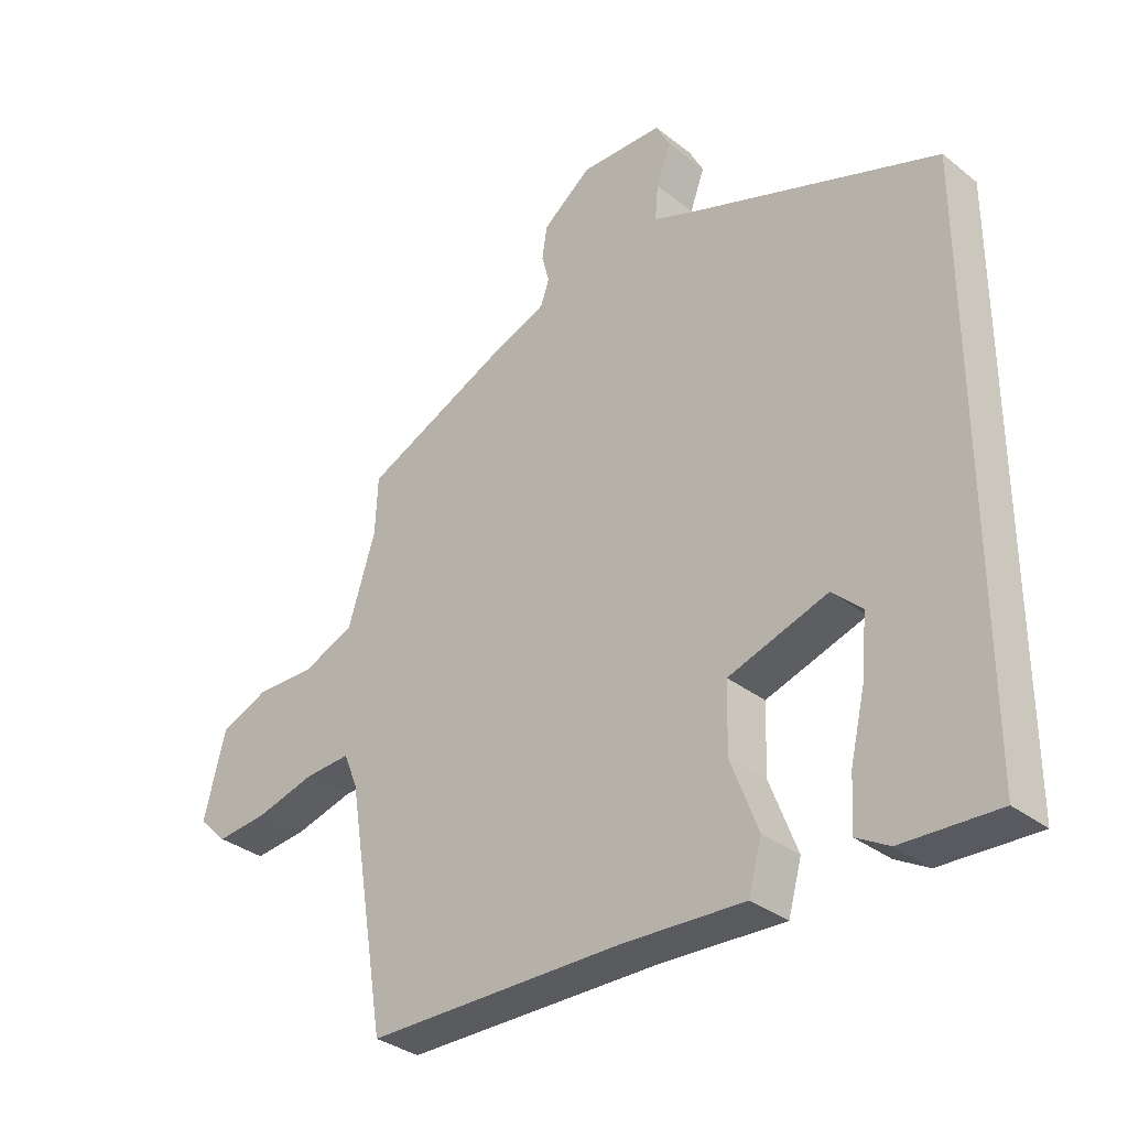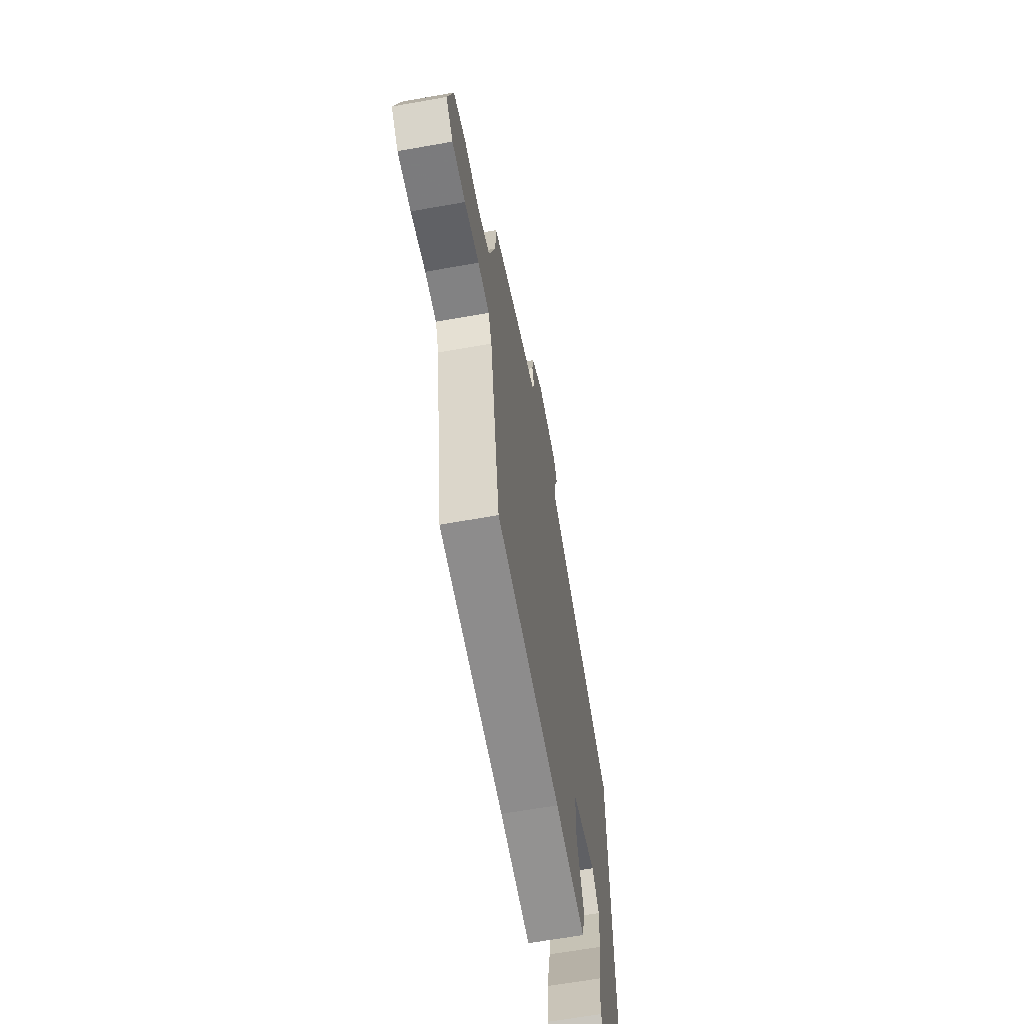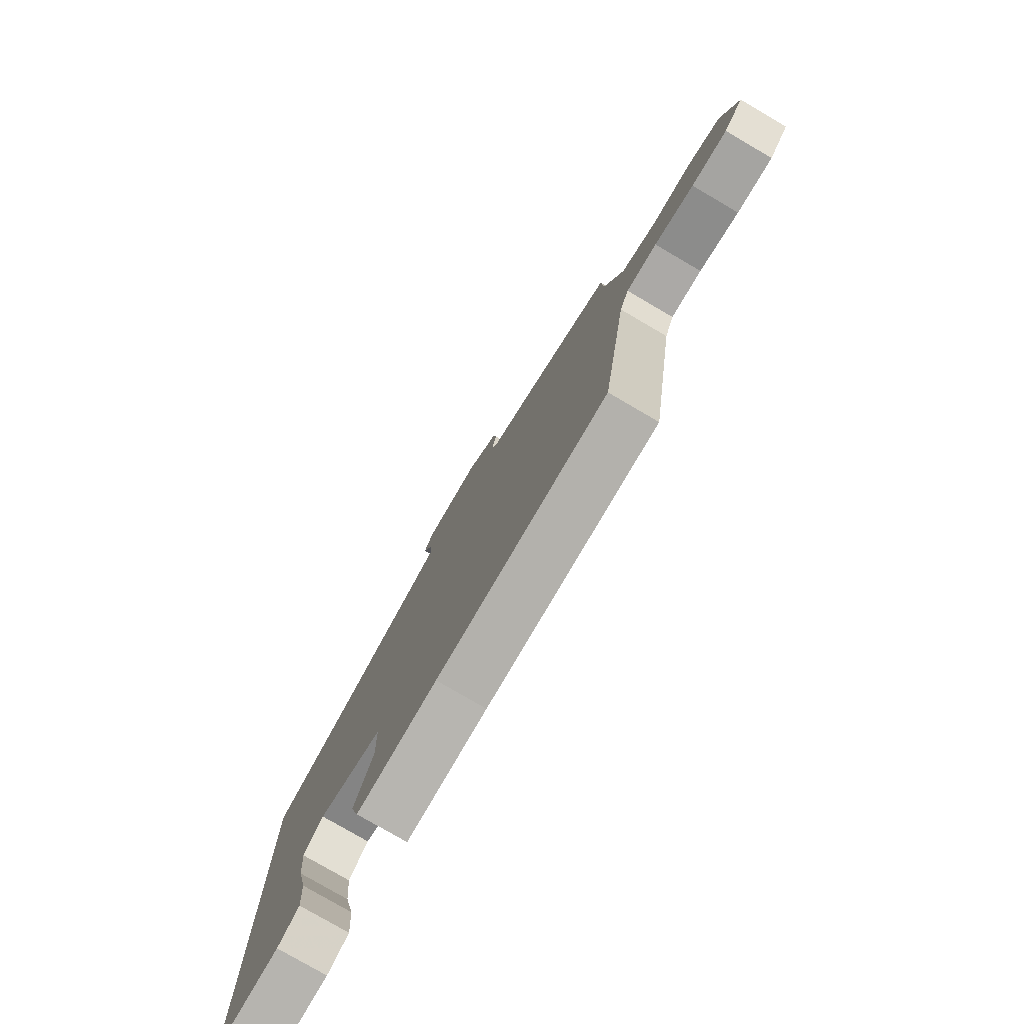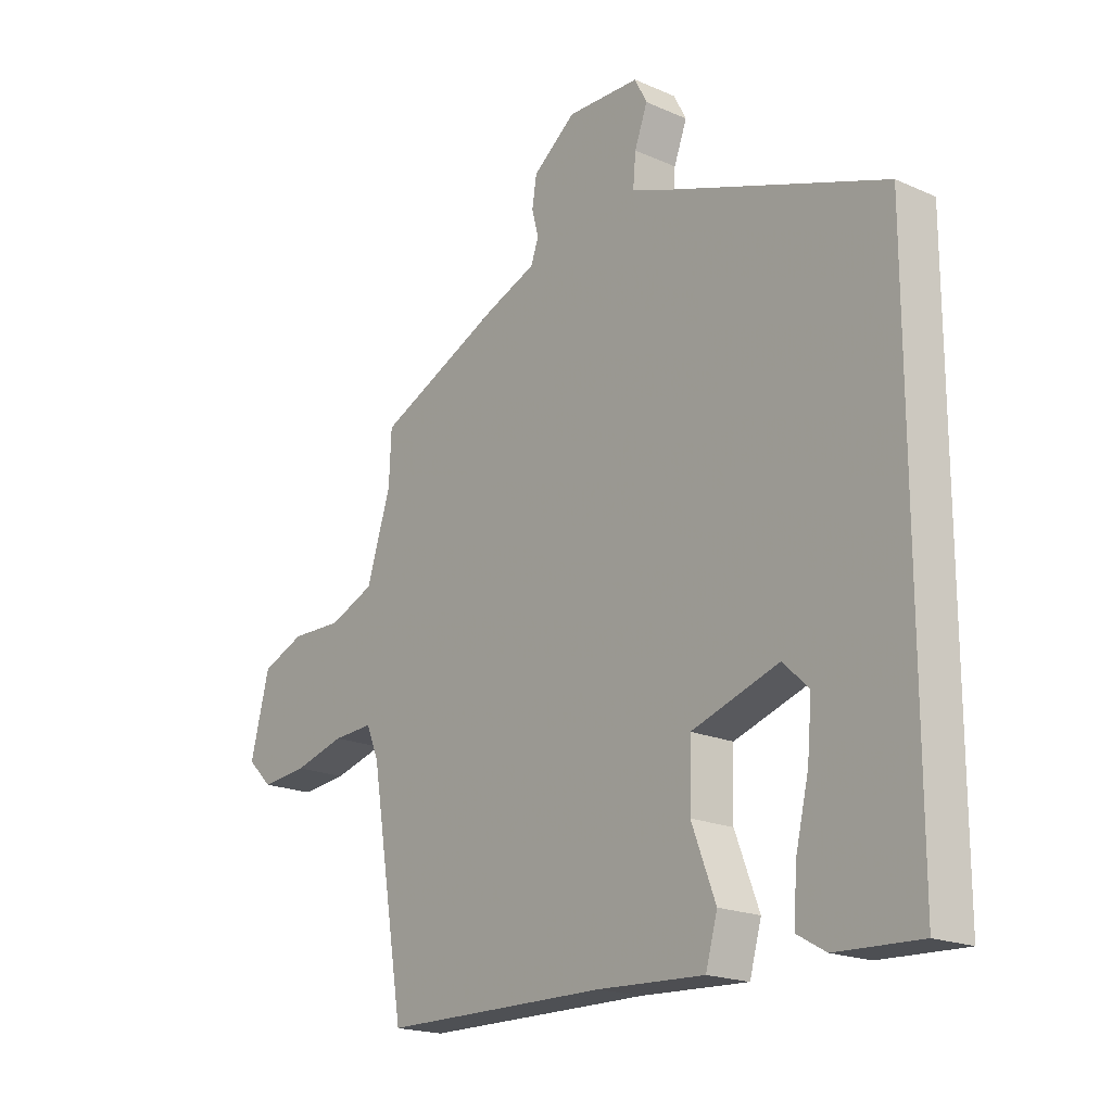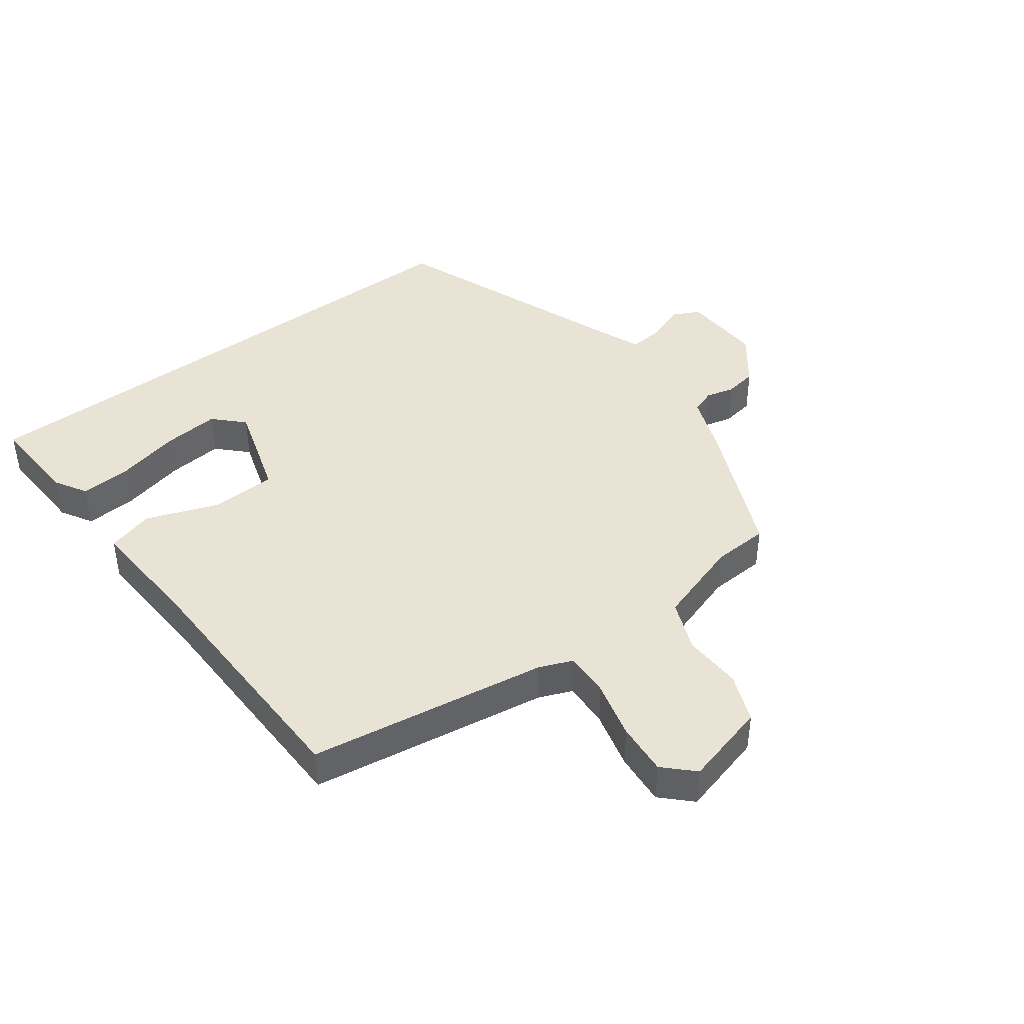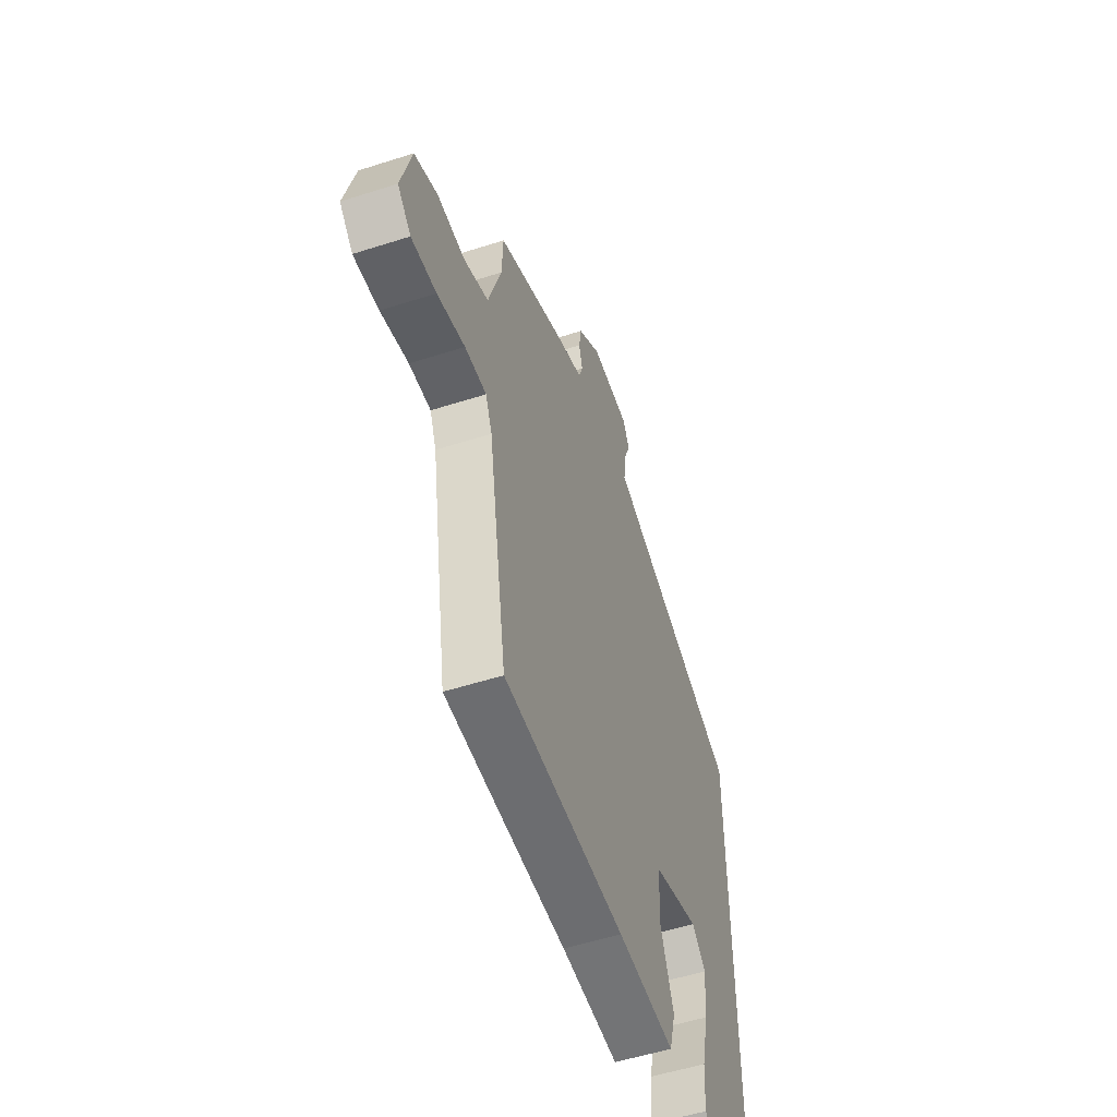
<metadata>
{"format":"obj","ext":"obj","renderer":"f3d","projection":"perspective","resolution":1024,"background":"white","views":[{"elev":-33.4,"azim":43.1,"up":"+Z"},{"elev":-63.9,"azim":-79.8,"up":"+Z"},{"elev":-78.6,"azim":-120.3,"up":"+Z"},{"elev":-19.2,"azim":50.3,"up":"+Z"},{"elev":42.1,"azim":-127.4,"up":"+Y"},{"elev":-53.6,"azim":-71.1,"up":"+Z"}]}
</metadata>
<code>
v -0.441 0.07 -0.508
v -0.503 0.07 -0.131
v -0.525 0.07 -0.078
v -0.597 0.07 -0.082
v -0.689 0.07 -0.107
v -0.772 0.07 -0.115
v -0.817 0.07 -0.071
v -0.783 0.07 0.063
v -0.706 0.07 0.095
v -0.613 0.07 0.093
v -0.532 0.07 0.127
v -0.489 0.07 0.265
v -0.485 0.07 0.355
v -0.258 0.07 0.459
v -0.169 0.07 0.494
v -0.155 0.07 0.533
v -0.167 0.07 0.578
v -0.159 0.07 0.63
v -0.082 0.07 0.69
v 0.048 0.07 0.687
v 0.07 0.07 0.644
v 0.047 0.07 0.582
v 0.042 0.07 0.526
v 0.118 0.07 0.497
v 0.5 0.07 0.36
v 0.5 0.07 -0.529
v 0.35 0.07 -0.523
v 0.299 0.07 -0.494
v 0.304 0.07 -0.412
v 0.328 0.07 -0.31
v 0.336 0.07 -0.22
v 0.29 0.07 -0.176
v 0.134 0.07 -0.227
v 0.131 0.07 -0.332
v 0.174 0.07 -0.445
v 0.153 0.07 -0.52
v -0.038 0.07 -0.511
v -0.441 0 -0.508
v -0.503 0 -0.131
v -0.525 0 -0.078
v -0.597 0 -0.082
v -0.689 0 -0.107
v -0.772 0 -0.115
v -0.817 0 -0.071
v -0.783 0 0.063
v -0.706 0 0.095
v -0.613 0 0.093
v -0.532 0 0.127
v -0.489 0 0.265
v -0.485 0 0.355
v -0.258 0 0.459
v -0.169 0 0.494
v -0.155 0 0.533
v -0.167 0 0.578
v -0.159 0 0.63
v -0.082 0 0.69
v 0.048 0 0.687
v 0.07 0 0.644
v 0.047 0 0.582
v 0.042 0 0.526
v 0.118 0 0.497
v 0.5 0 0.36
v 0.5 0 -0.529
v 0.35 0 -0.523
v 0.299 0 -0.494
v 0.304 0 -0.412
v 0.328 0 -0.31
v 0.336 0 -0.22
v 0.29 0 -0.176
v 0.134 0 -0.227
v 0.131 0 -0.332
v 0.174 0 -0.445
v 0.153 0 -0.52
v -0.038 0 -0.511
f 34 35 36 37
f 37 1 2
f 34 37 2
f 33 34 2
f 32 33 2 3
f 28 29 30
f 27 28 30
f 26 27 30
f 25 26 30
f 25 30 31
f 24 25 31 32
f 20 21 22
f 19 20 22
f 18 19 22
f 17 18 22
f 16 17 22
f 15 16 22 23
f 23 24 32
f 15 23 32
f 14 15 32
f 13 14 32
f 12 13 32
f 8 9 10
f 7 8 10
f 6 7 10
f 5 6 10
f 4 5 10
f 3 4 10 11
f 3 11 12 32
f 74 73 72 71
f 39 38 74
f 39 74 71
f 39 71 70
f 40 39 70 69
f 67 66 65
f 67 65 64
f 67 64 63
f 67 63 62
f 68 67 62
f 69 68 62 61
f 59 58 57
f 59 57 56
f 59 56 55
f 59 55 54
f 59 54 53
f 60 59 53 52
f 69 61 60
f 69 60 52
f 69 52 51
f 69 51 50
f 69 50 49
f 47 46 45
f 47 45 44
f 47 44 43
f 47 43 42
f 47 42 41
f 48 47 41 40
f 69 49 48 40
f 1 38 39 2
f 2 39 40 3
f 3 40 41 4
f 4 41 42 5
f 5 42 43 6
f 6 43 44 7
f 7 44 45 8
f 8 45 46 9
f 9 46 47 10
f 10 47 48 11
f 11 48 49 12
f 12 49 50 13
f 13 50 51 14
f 14 51 52 15
f 15 52 53 16
f 16 53 54 17
f 17 54 55 18
f 18 55 56 19
f 19 56 57 20
f 20 57 58 21
f 21 58 59 22
f 22 59 60 23
f 23 60 61 24
f 24 61 62 25
f 25 62 63 26
f 26 63 64 27
f 27 64 65 28
f 28 65 66 29
f 29 66 67 30
f 30 67 68 31
f 31 68 69 32
f 32 69 70 33
f 33 70 71 34
f 34 71 72 35
f 35 72 73 36
f 36 73 74 37
f 37 74 38 1

</code>
